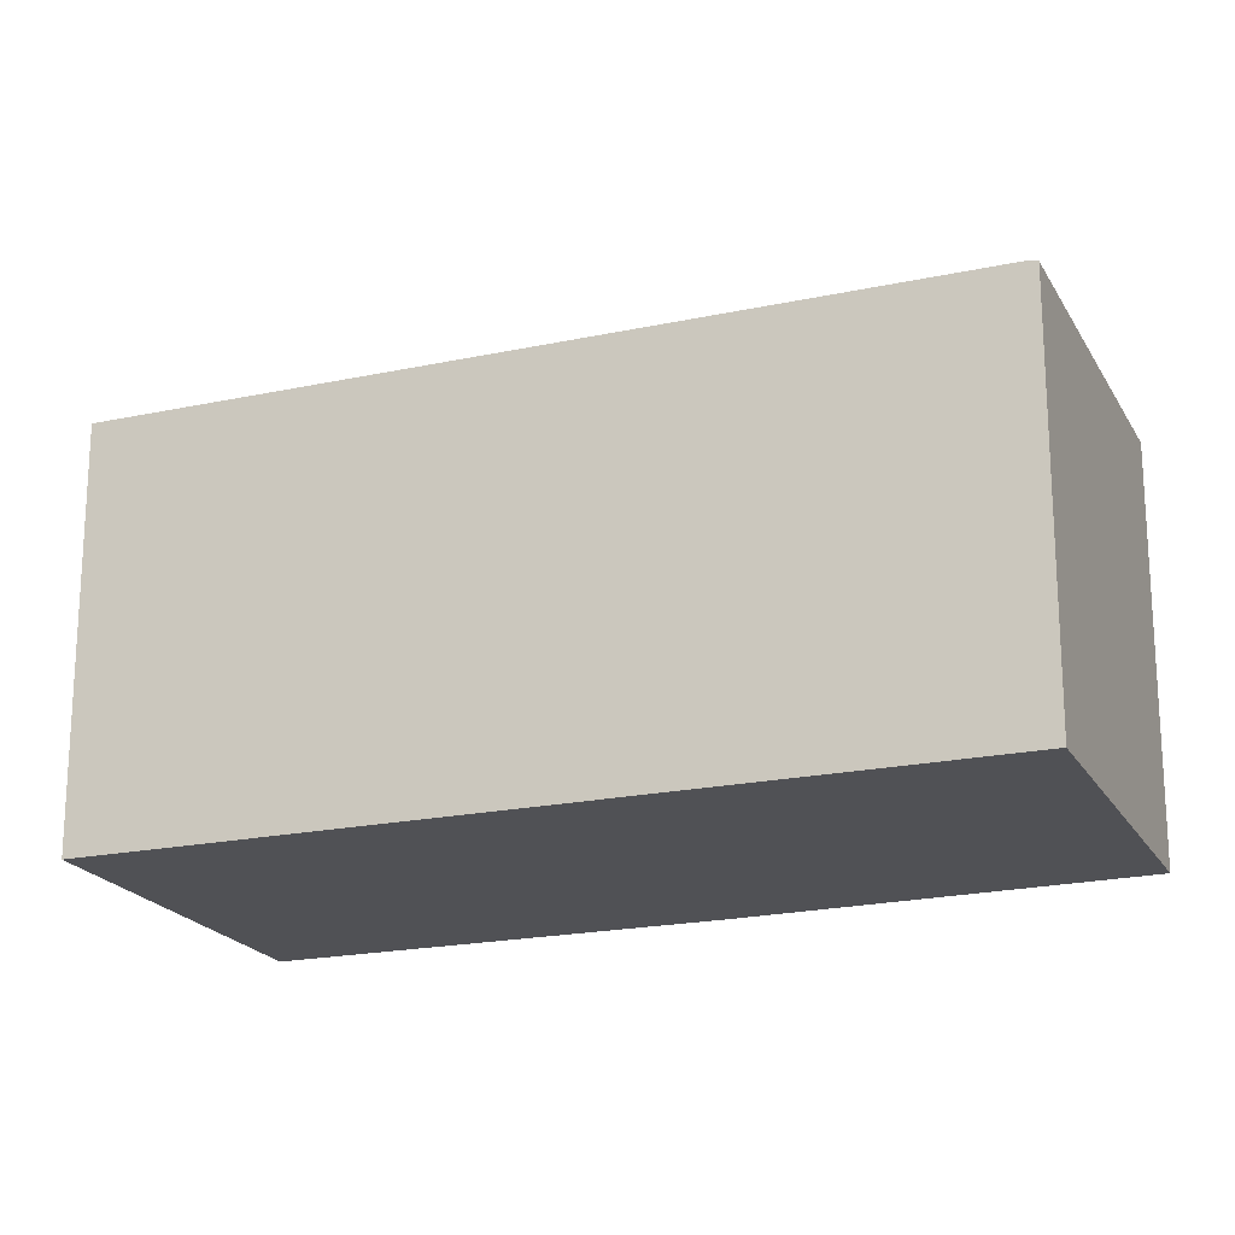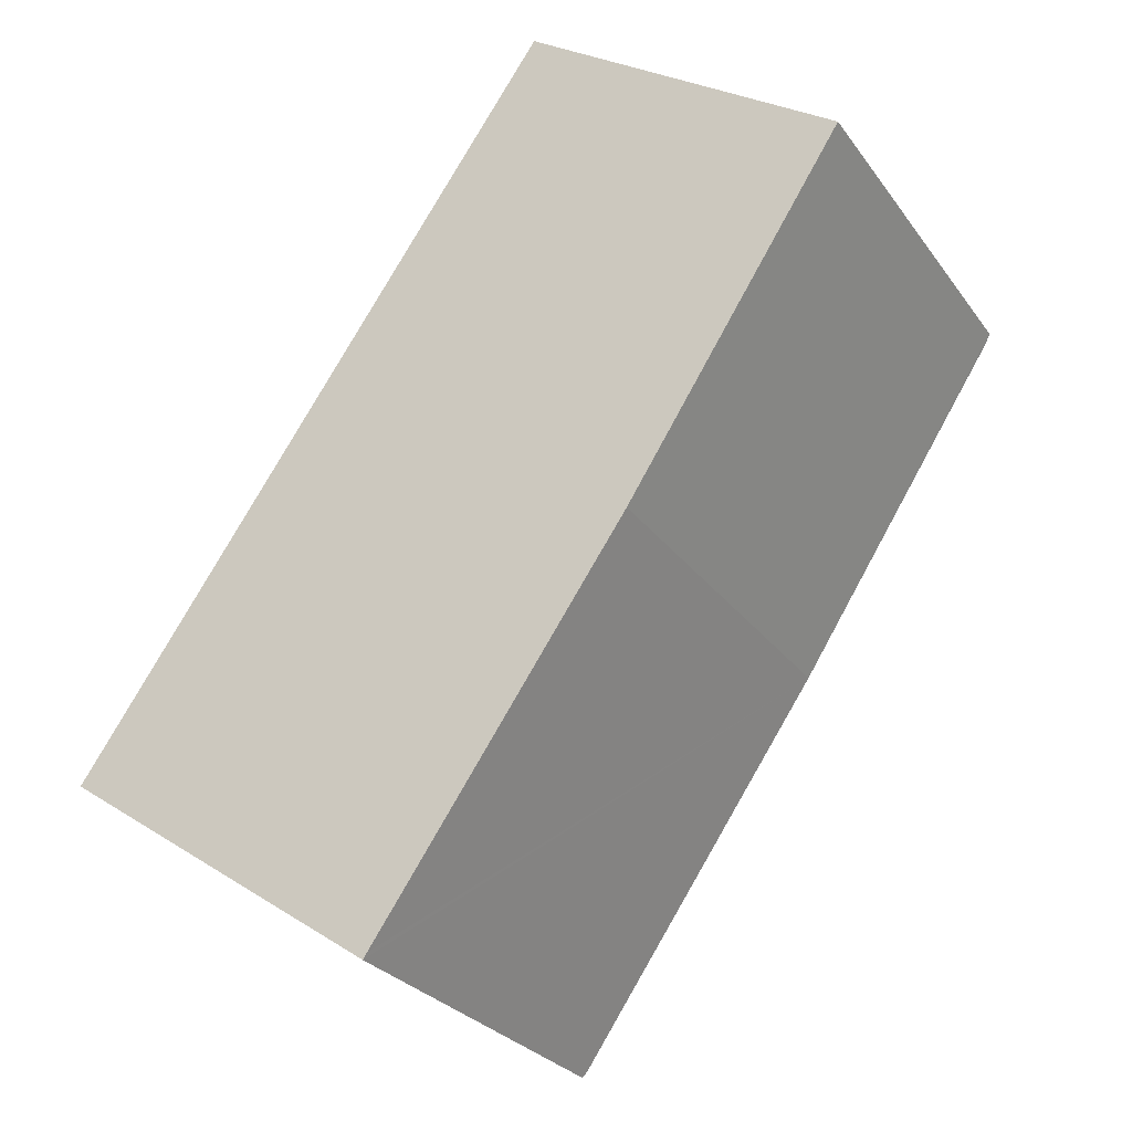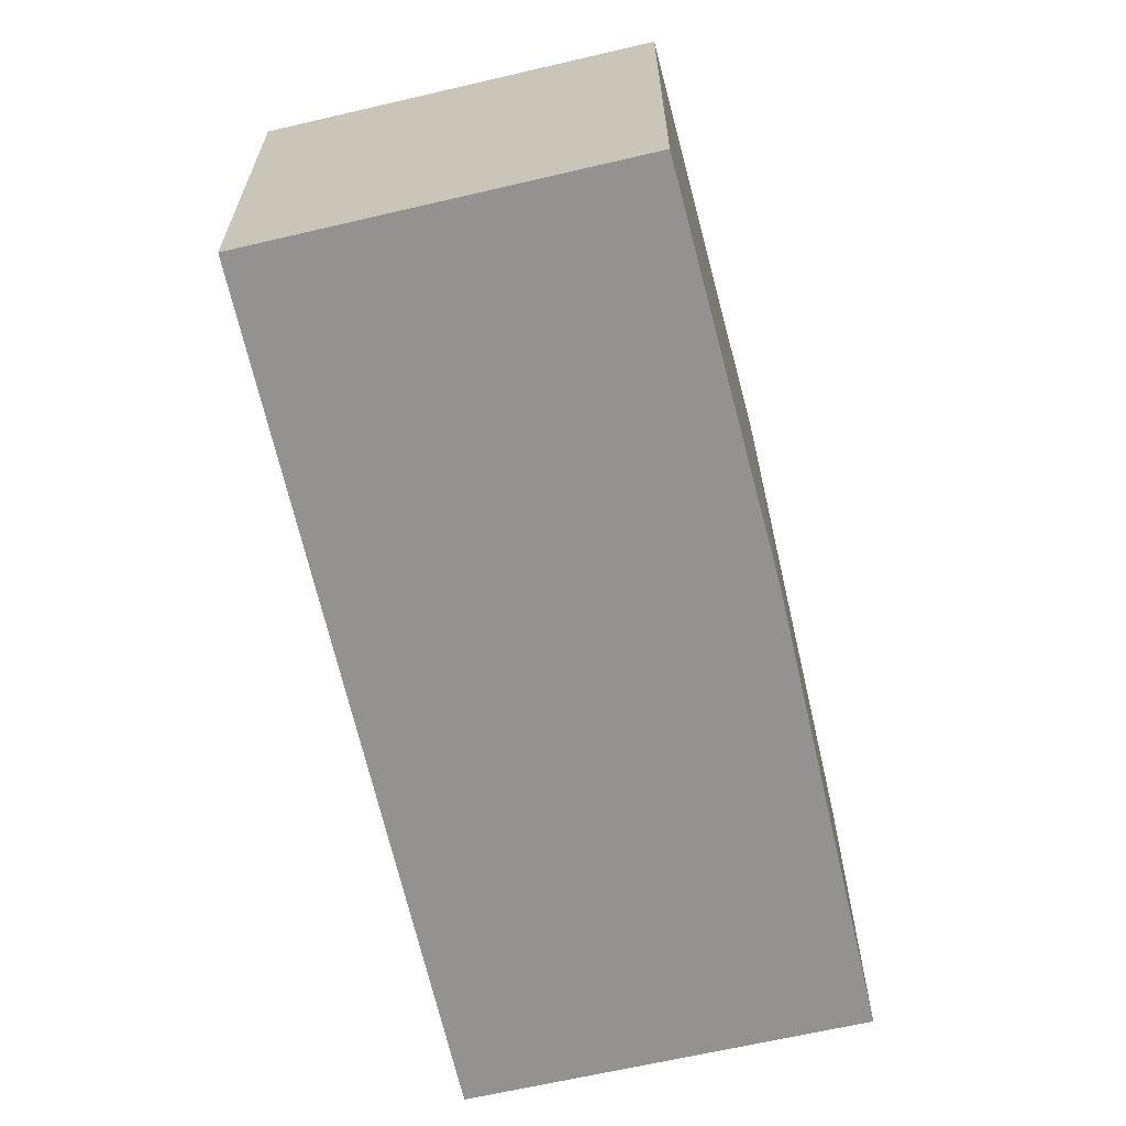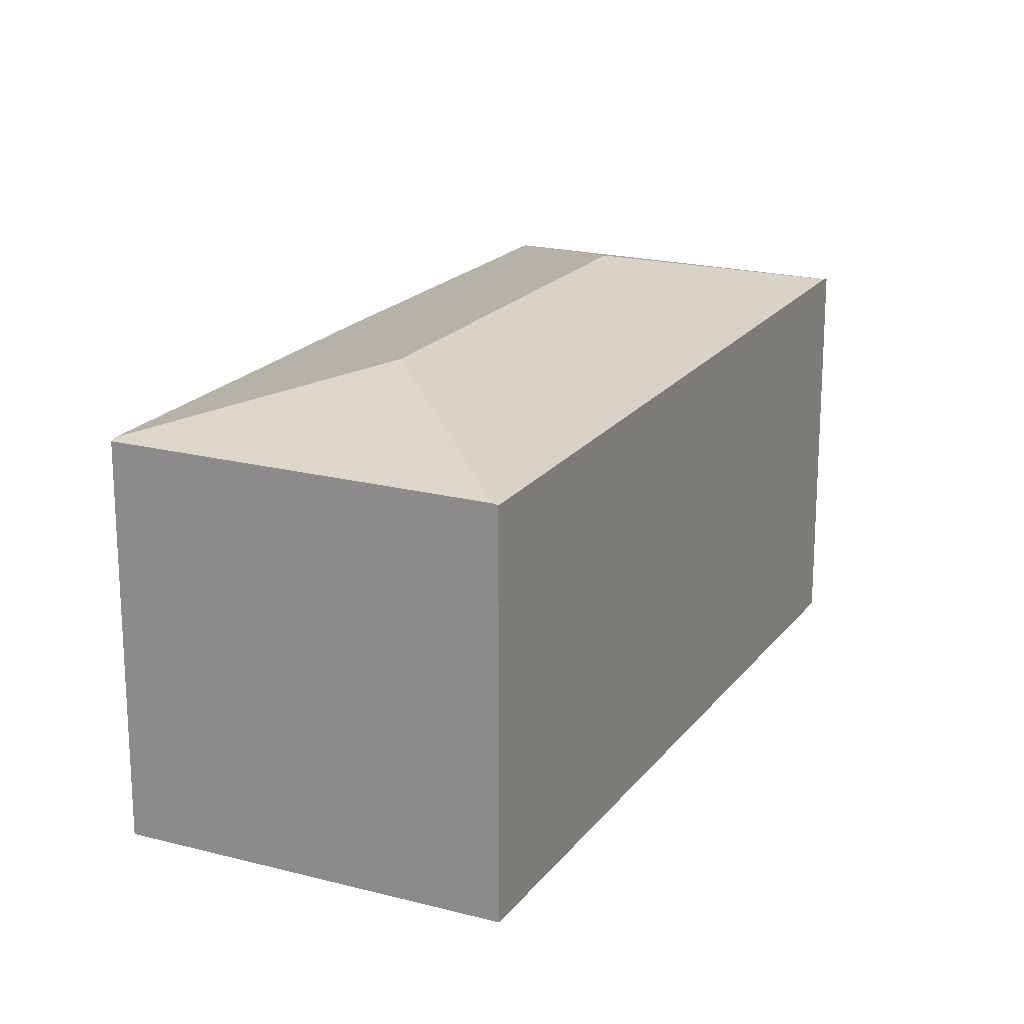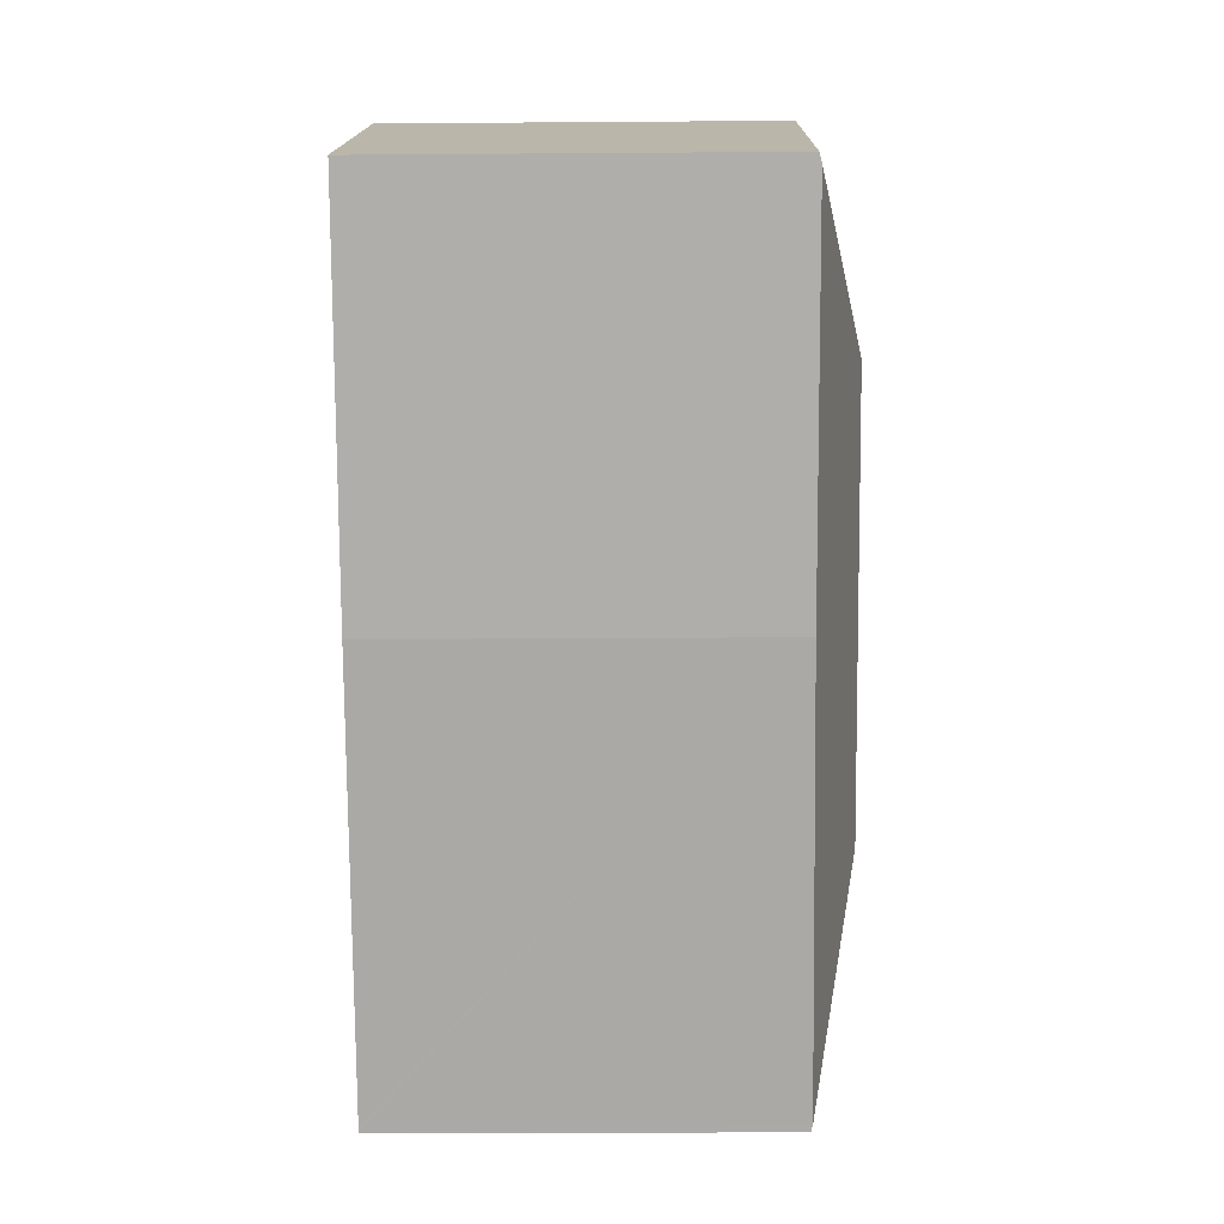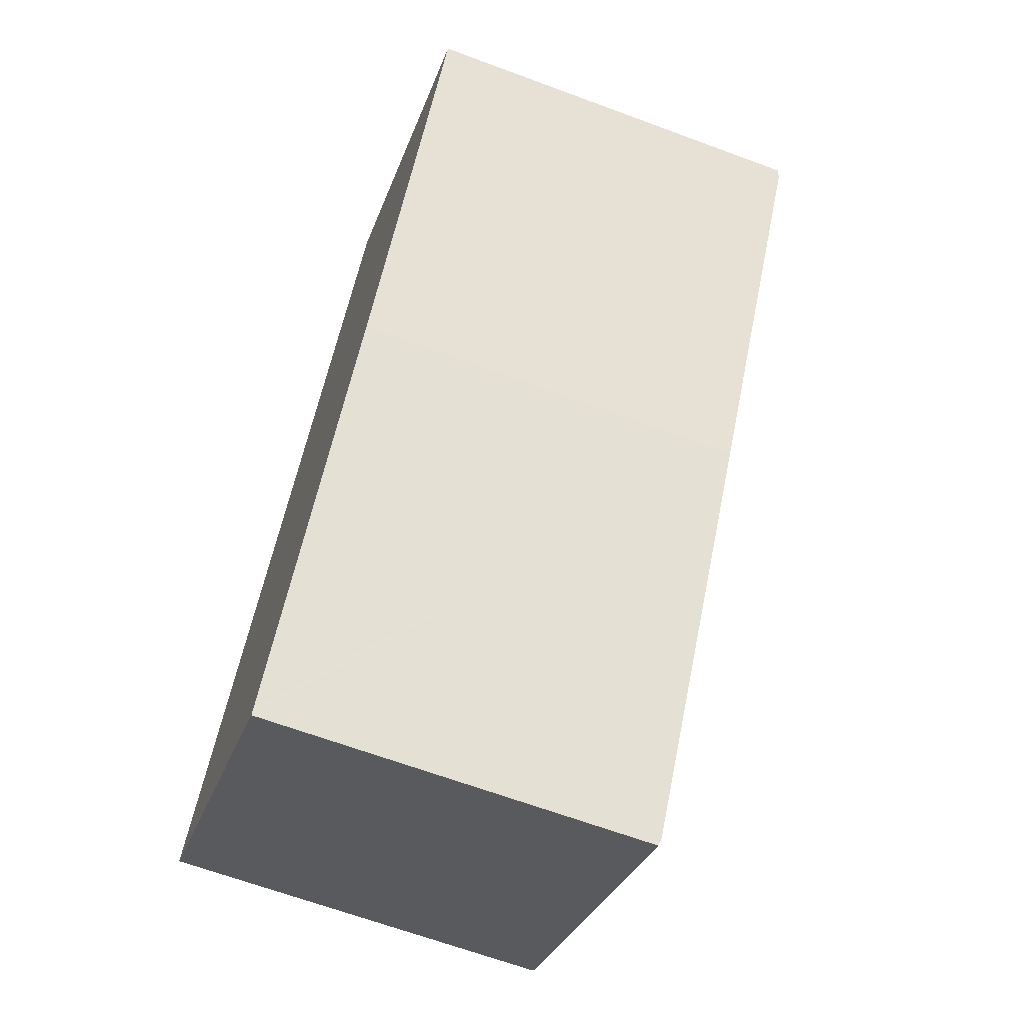
<metadata>
{"format":"obj","ext":"obj","renderer":"f3d","projection":"perspective","resolution":1024,"background":"white","views":[{"elev":-20.2,"azim":-34.2,"up":"+Y"},{"elev":-27.6,"azim":28.2,"up":"+Z"},{"elev":-66.5,"azim":47.4,"up":"+Y"},{"elev":19.8,"azim":-119.6,"up":"+Y"},{"elev":-20.3,"azim":90.8,"up":"+Z"},{"elev":-65.4,"azim":69.5,"up":"+Z"}]}
</metadata>
<code>
v  6.04 3.058 3.67
v  3.687 3.045 5.354
v  6.079 3.04 3.73
v  4.037 3.432 3.284
v  3.649 3.062 5.299
v  4.419 3.045 1.138
v  2.105 3.432 0.381
v  2.496 3.059 -1.654
v  0.028 3.045 -0.019
v  2.466 3.045 -1.698
v  0 3.036 1.859e-16
v  2.466 1.04e-16 -1.698
v  2.496 1.013e-16 -1.654
v  4.419 -6.968e-17 1.138
v  6.079 -2.284e-16 3.73
v  6.04 -2.247e-16 3.67
v  0 0 0
v  0.028 1.163e-18 -0.019
v  3.649 -3.245e-16 5.299
v  3.687 -3.278e-16 5.354
g defaultobject
f 1 2 3
f 2 1 4
f 2 4 5
f 6 4 1
f 4 6 7
f 7 6 8
f 9 8 10
f 8 9 7
f 5 9 11
f 9 5 7
f 7 5 4
f 8 12 10
f 12 8 6
f 12 6 13
f 13 6 14
f 3 6 1
f 6 3 15
f 6 15 14
f 14 15 16
f 12 9 10
f 9 12 11
f 11 12 17
f 17 12 18
f 17 5 11
f 5 17 19
f 5 19 2
f 2 19 20
f 20 3 2
f 3 20 15
f 19 15 20
f 15 19 17
f 15 17 16
f 16 17 14
f 14 17 13
f 13 17 18
f 13 18 12

</code>
